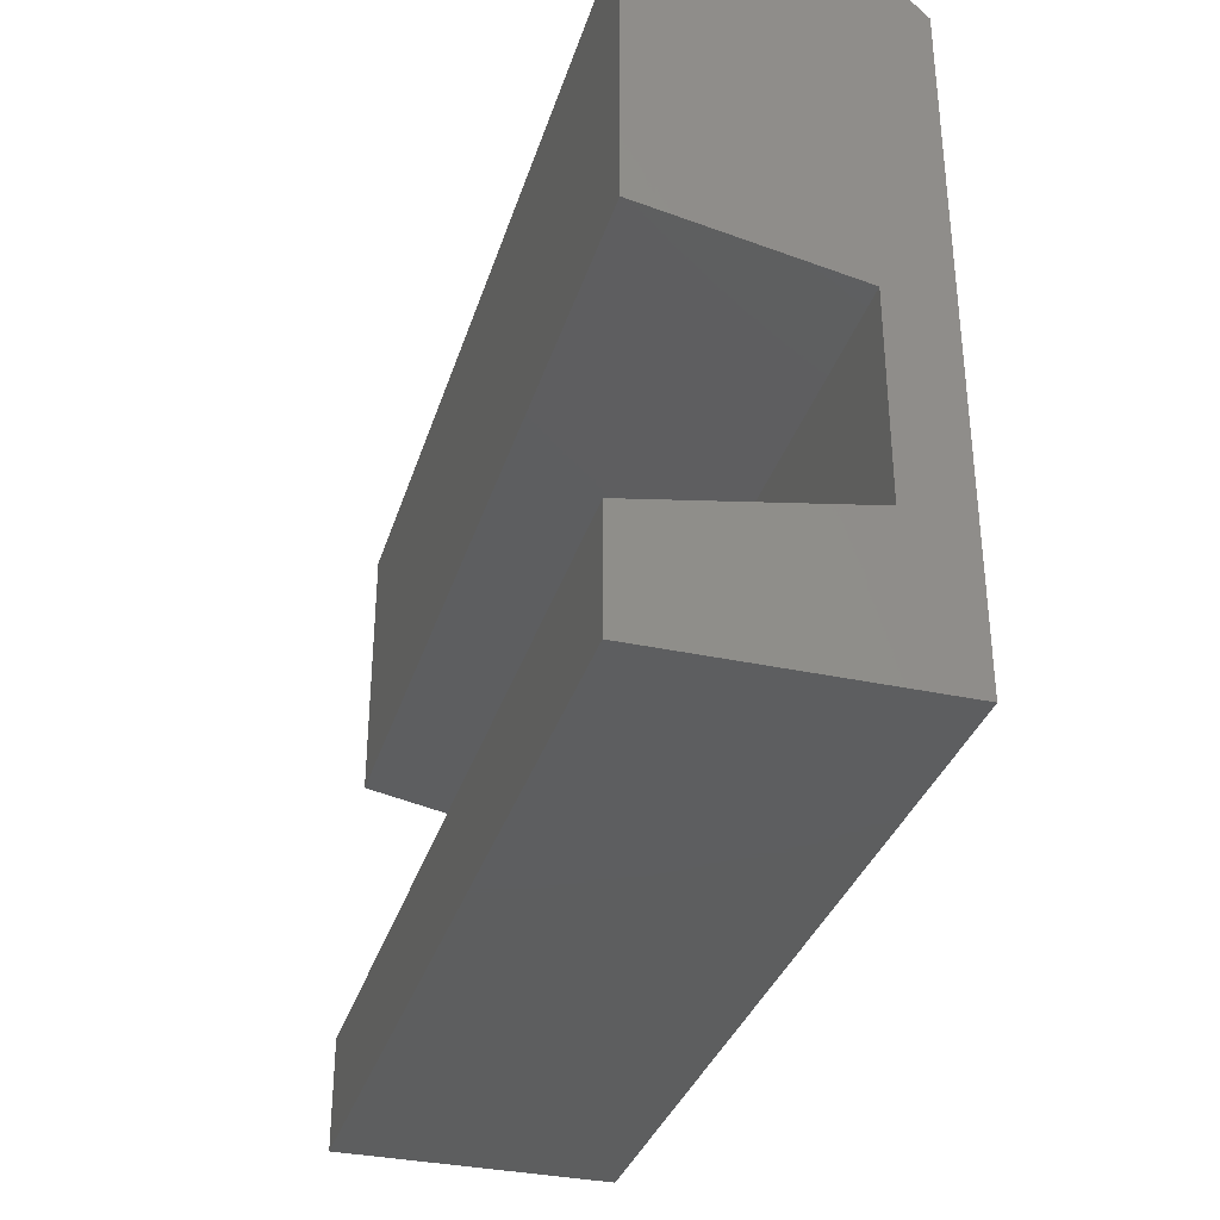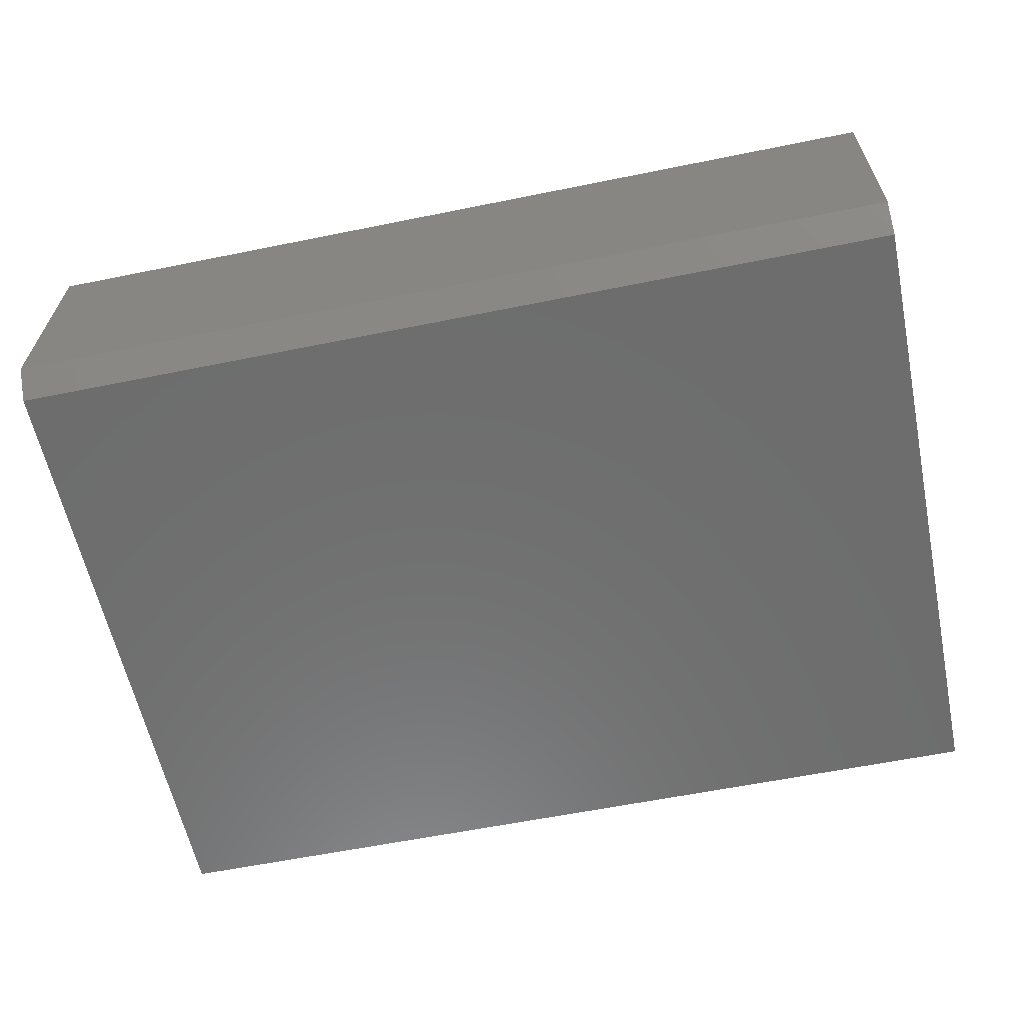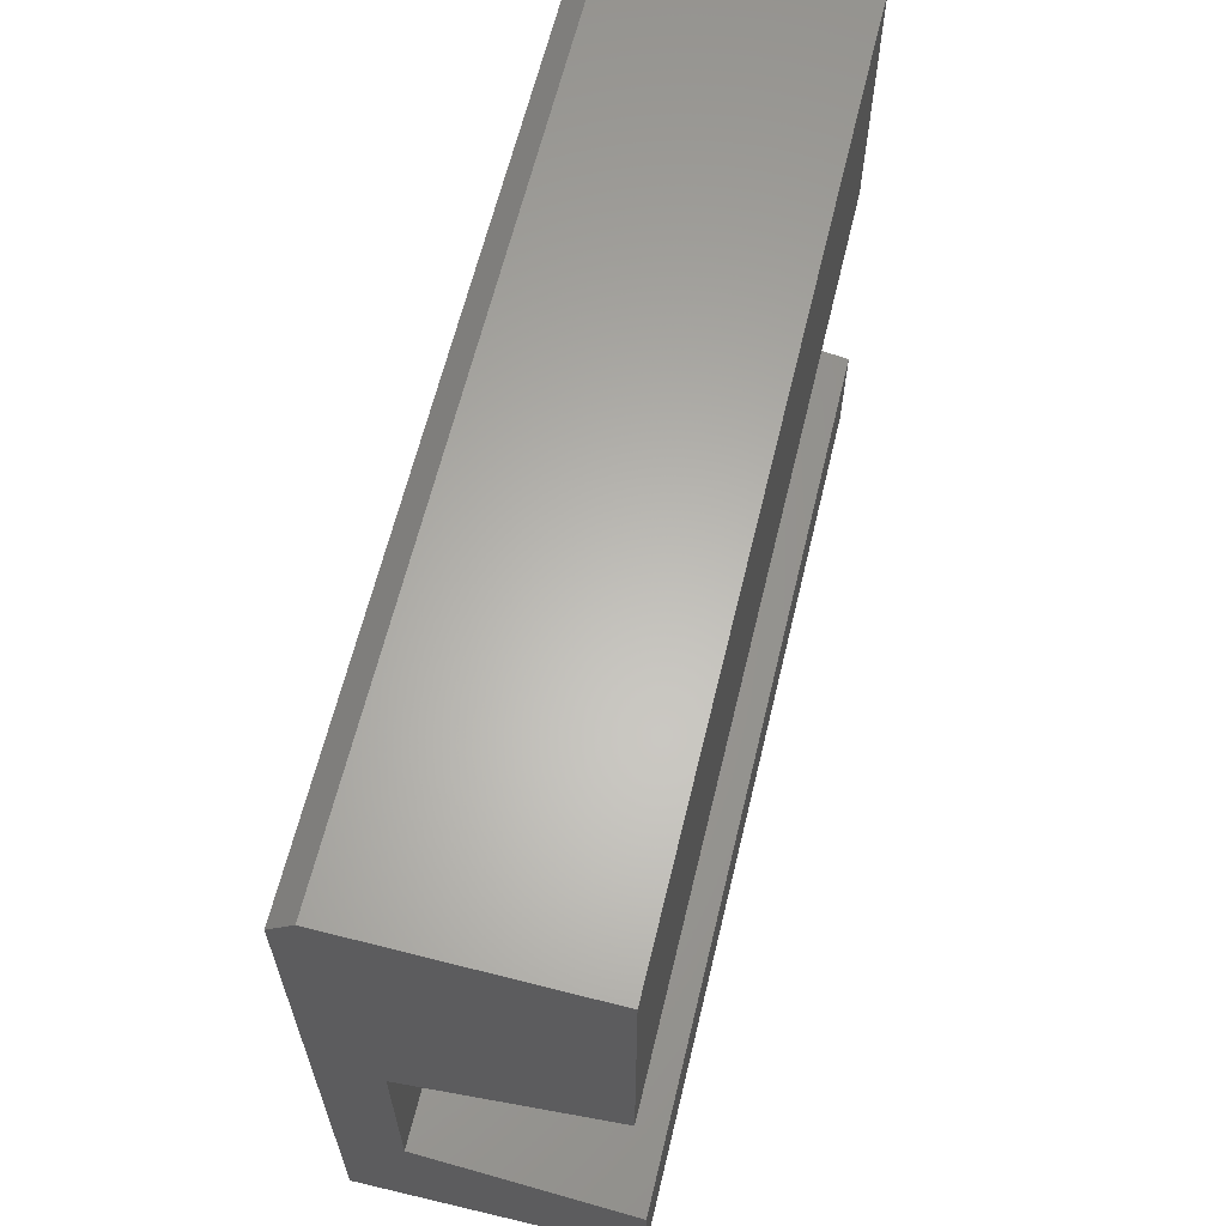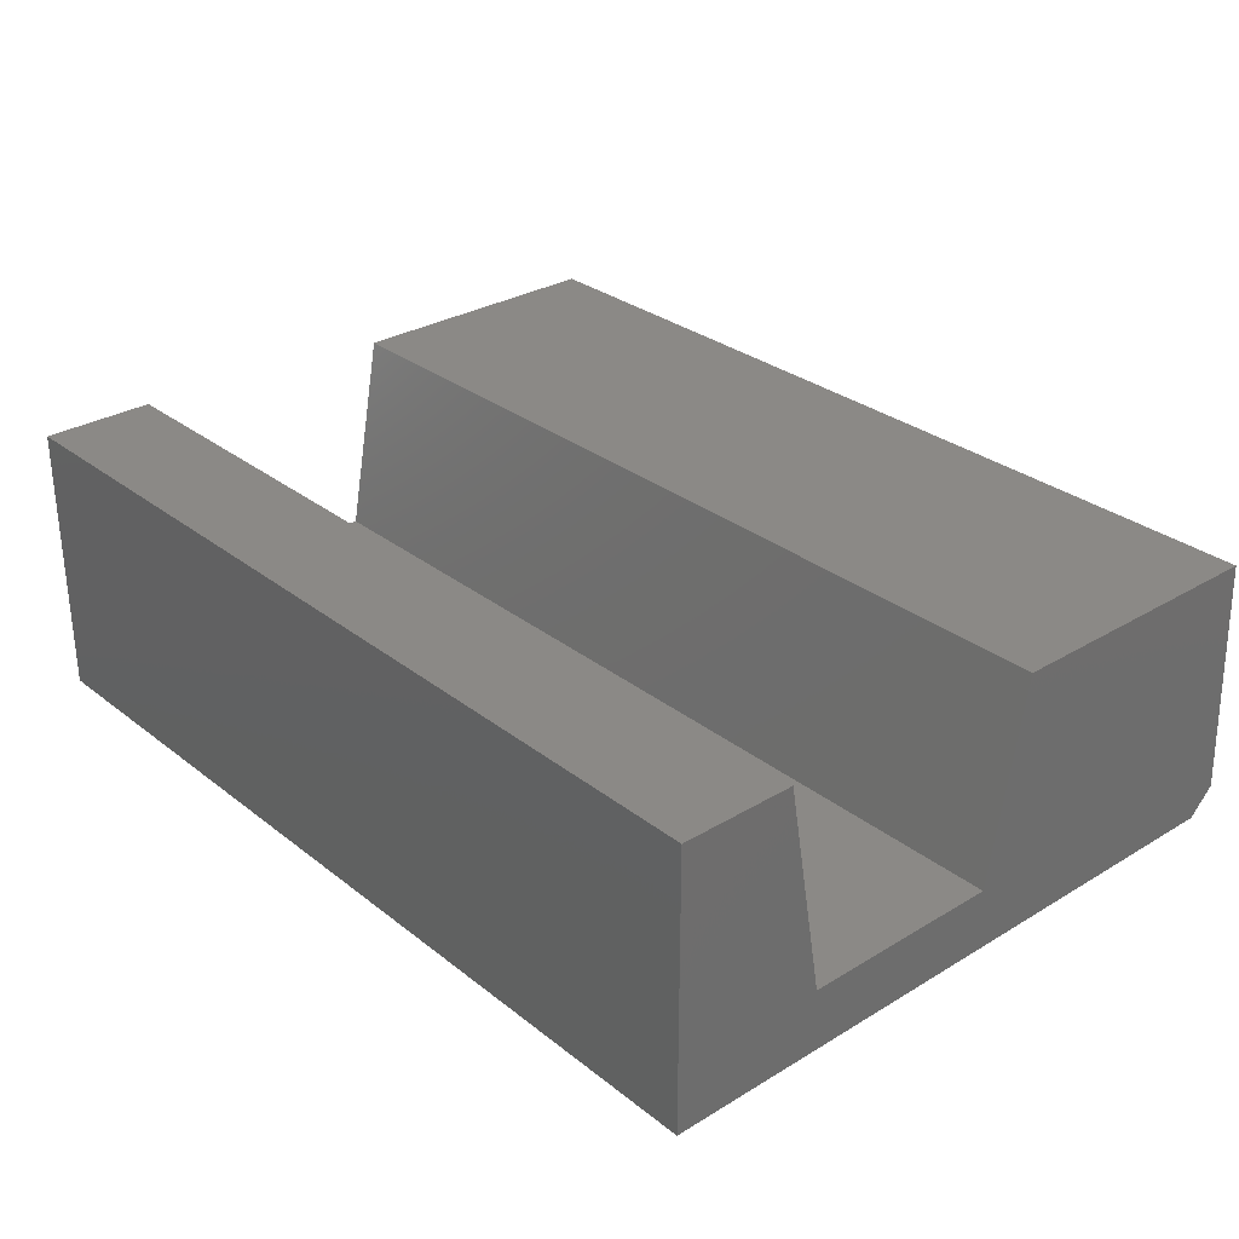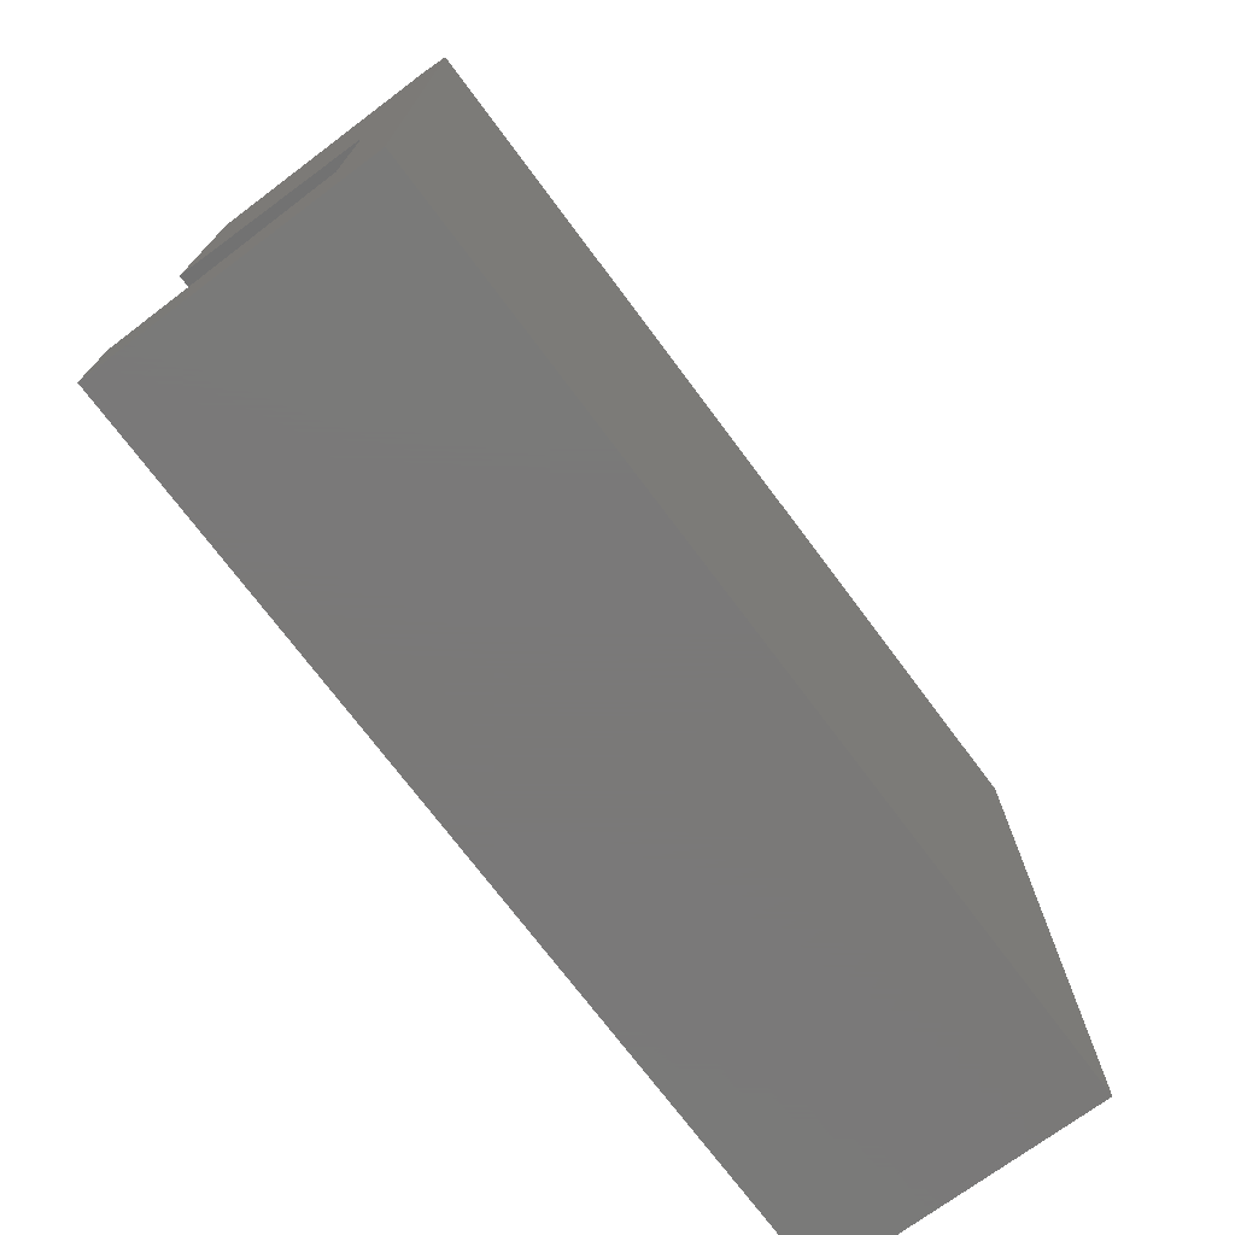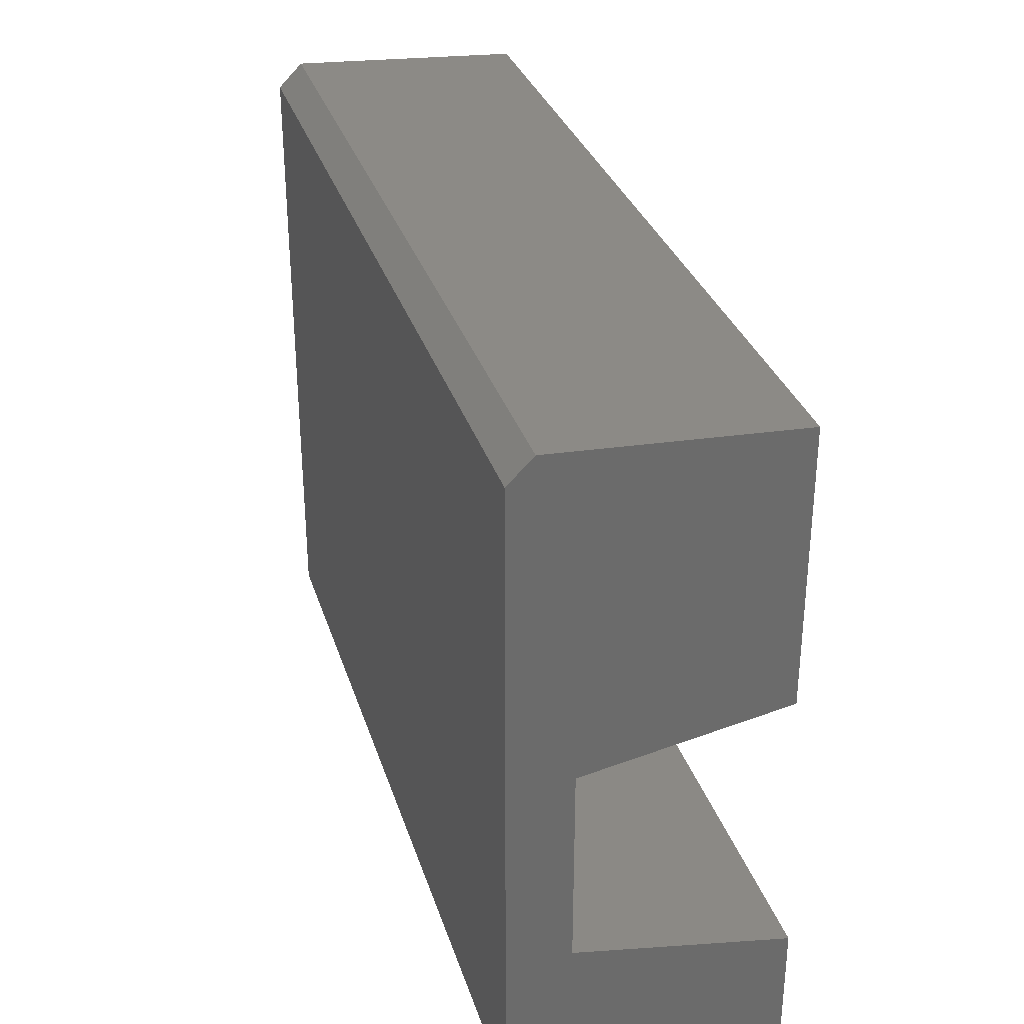
<metadata>
{"format":"stl","ext":"stl","renderer":"f3d","projection":"perspective","resolution":1024,"background":"white","views":[{"elev":-33.8,"azim":73.6,"up":"+Y"},{"elev":-59.5,"azim":-168.2,"up":"+Z"},{"elev":62.7,"azim":-76.5,"up":"+Y"},{"elev":29.9,"azim":48.6,"up":"+Z"},{"elev":-72.6,"azim":126.7,"up":"+Y"},{"elev":31.7,"azim":-106.3,"up":"+Y"}]}
</metadata>
<code>
# stl→obj: 27 verts, 50 faces
v -0.01587 -0.2326 -0.434
v 0.9841 -0.2326 -0.1236
v -0.01587 -0.2326 -0.1236
v 0.9841 -0.2326 -0.434
v 0.9841 -0.1056 -0.1236
v -0.01587 -0.1056 -0.1236
v -0.01587 0.5011 -0.434
v 0.9841 0.5011 -0.434
v -0.03175 -0.2326 -0.1236
v -0.03175 -0.2326 -0.434
v 0.9841 -0.06332 -0.3635
v 0.9841 0.1624 -0.3635
v 0.9841 0.2048 -0.1377
v 0.9841 0.5152 -0.1377
v 0.9841 0.5293 -0.4058
v -0.01587 -0.06332 -0.3635
v -0.03175 -0.1056 -0.1236
v -0.01587 0.5293 -0.4058
v -0.03175 0.5011 -0.434
v -0.03175 -0.06332 -0.3635
v -0.03175 0.1624 -0.3635
v -0.03175 0.2048 -0.1377
v -0.03175 0.5152 -0.1377
v -0.03175 0.5293 -0.4058
v -0.01587 0.5152 -0.1377
v -0.01587 0.2048 -0.1377
v -0.01587 0.1624 -0.3635
f 1 2 3
f 1 4 2
f 3 5 6
f 3 2 5
f 7 4 1
f 7 8 4
f 1 3 9
f 1 9 10
f 2 4 11
f 5 2 11
f 12 11 4
f 8 12 4
f 13 12 8
f 14 8 15
f 14 13 8
f 6 11 16
f 6 5 11
f 3 6 17
f 3 17 9
f 18 8 7
f 18 15 8
f 7 1 10
f 7 10 19
f 9 20 10
f 17 20 9
f 21 10 20
f 19 10 21
f 22 19 21
f 23 24 19
f 23 19 22
f 25 15 18
f 25 14 15
f 26 14 25
f 26 13 14
f 27 13 26
f 27 12 13
f 16 12 27
f 16 11 12
f 6 16 20
f 6 20 17
f 18 7 19
f 18 19 24
f 25 18 24
f 25 24 23
f 26 25 23
f 26 23 22
f 27 26 22
f 27 22 21
f 16 27 21
f 16 21 20

</code>
